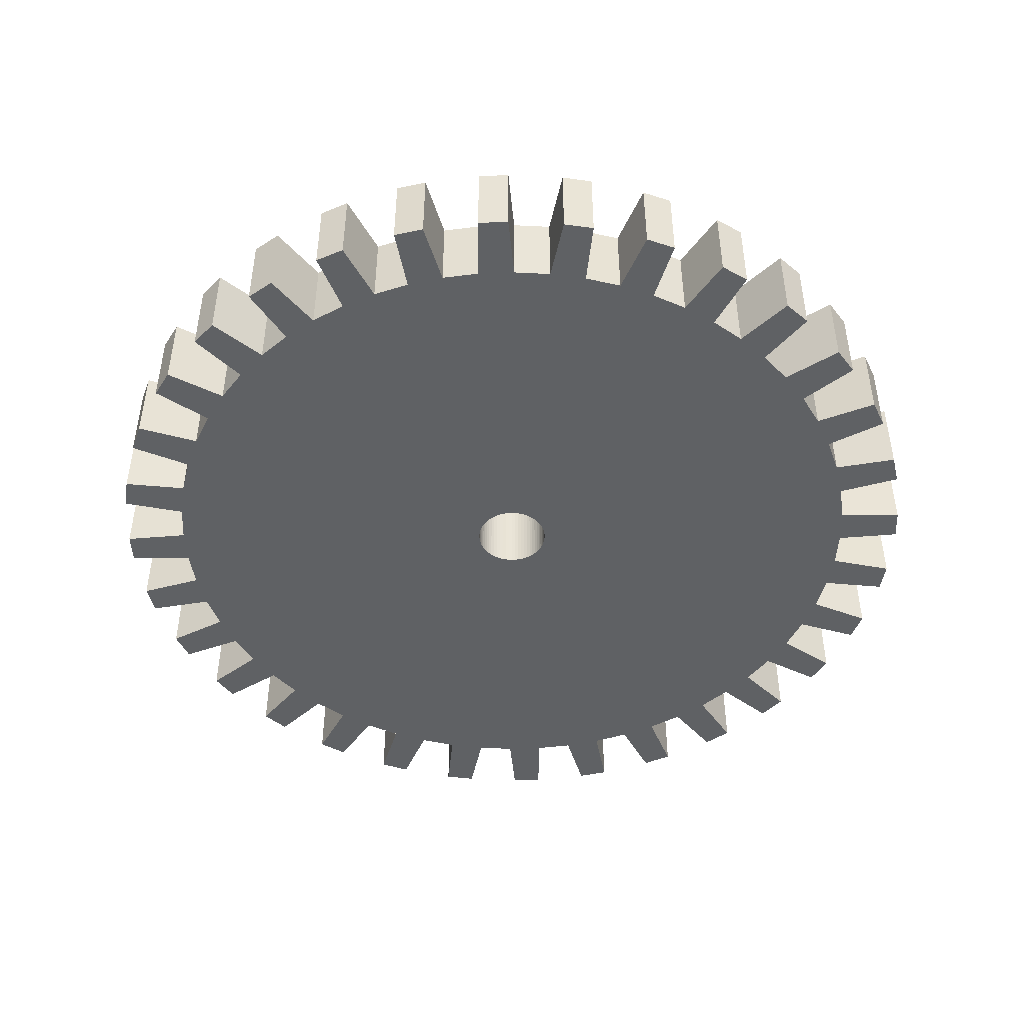
<metadata>
{"format":"obj","ext":"obj","renderer":"f3d","projection":"perspective","resolution":1024,"background":"white","views":[{"elev":-46.5,"azim":-124.1,"up":"+Z"}]}
</metadata>
<code>
o kolo_zebate_2_Okrąg.002
v -0.04368 1.038 0.7076
v -0.04542 1.074 0.7076
v -0.05062 1.109 0.7076
v -0.05924 1.143 0.7076
v -0.07118 1.177 0.7076
v -0.08635 1.209 0.7076
v -0.1046 1.239 0.7076
v -0.1257 1.268 0.7076
v -0.1495 1.294 0.7076
v -0.1758 1.318 0.7076
v -0.2043 1.339 0.7076
v -0.2347 1.357 0.7076
v -0.2668 1.372 0.7076
v -0.3001 1.384 0.7076
v -0.3345 1.393 0.7076
v -0.3696 1.398 0.7076
v -0.405 1.4 0.7076
v -0.4405 1.398 0.7076
v -0.4755 1.393 0.7076
v -0.5099 1.384 0.7076
v -0.5433 1.372 0.7076
v -0.5754 1.357 0.7076
v -0.6058 1.339 0.7076
v -0.6343 1.318 0.7076
v -0.6606 1.294 0.7076
v -0.6844 1.268 0.7076
v -0.7055 1.239 0.7076
v -0.7237 1.209 0.7076
v -0.7389 1.177 0.7076
v -0.7508 1.143 0.7076
v -0.7595 1.109 0.7076
v -0.7647 1.074 0.7076
v -0.7664 1.038 0.7076
v -0.7647 1.003 0.7076
v -0.7595 0.9679 0.7076
v -0.7508 0.9335 0.7076
v -0.7389 0.9001 0.7076
v -0.7237 0.868 0.7076
v -0.7055 0.8376 0.7076
v -0.6844 0.8091 0.7076
v -0.6606 0.7828 0.7076
v -0.6343 0.759 0.7076
v -0.6058 0.7379 0.7076
v -0.5754 0.7197 0.7076
v -0.5433 0.7045 0.7076
v -0.5099 0.6926 0.7076
v -0.4755 0.6839 0.7076
v -0.4405 0.6787 0.7076
v -0.405 0.677 0.7076
v -0.3696 0.6787 0.7076
v -0.3345 0.6839 0.7076
v -0.3001 0.6926 0.7076
v -0.2668 0.7045 0.7076
v -0.2347 0.7197 0.7076
v -0.2043 0.7379 0.7076
v -0.1758 0.759 0.7076
v -0.1495 0.7828 0.7076
v -0.1257 0.8091 0.7076
v -0.1046 0.8376 0.7076
v -0.08635 0.868 0.7076
v -0.07118 0.9001 0.7076
v -0.05924 0.9335 0.7076
v -0.05062 0.9679 0.7076
v -0.04542 1.003 0.7076
v -0.3691 1.038 0.7076
v -0.3693 1.042 0.7076
v -0.3698 1.045 0.7076
v -0.3706 1.049 0.7076
v -0.3718 1.052 0.7076
v -0.3733 1.055 0.7076
v -0.3752 1.058 0.7076
v -0.3773 1.061 0.7076
v -0.3796 1.064 0.7076
v -0.3822 1.066 0.7076
v -0.3851 1.068 0.7076
v -0.3881 1.07 0.7076
v -0.3913 1.072 0.7076
v -0.3946 1.073 0.7076
v -0.398 1.074 0.7076
v -0.4015 1.074 0.7076
v -0.405 1.074 0.7076
v -0.4086 1.074 0.7076
v -0.4121 1.074 0.7076
v -0.4155 1.073 0.7076
v -0.4188 1.072 0.7076
v -0.422 1.07 0.7076
v -0.425 1.068 0.7076
v -0.4278 1.066 0.7076
v -0.4305 1.064 0.7076
v -0.4328 1.061 0.7076
v -0.4349 1.058 0.7076
v -0.4367 1.055 0.7076
v -0.4382 1.052 0.7076
v -0.4394 1.049 0.7076
v -0.4403 1.045 0.7076
v -0.4408 1.042 0.7076
v -0.441 1.038 0.7076
v -0.4408 1.035 0.7076
v -0.4403 1.031 0.7076
v -0.4394 1.028 0.7076
v -0.4382 1.025 0.7076
v -0.4367 1.021 0.7076
v -0.4349 1.018 0.7076
v -0.4328 1.016 0.7076
v -0.4305 1.013 0.7076
v -0.4278 1.011 0.7076
v -0.425 1.008 0.7076
v -0.422 1.007 0.7076
v -0.4188 1.005 0.7076
v -0.4155 1.004 0.7076
v -0.4121 1.003 0.7076
v -0.4086 1.003 0.7076
v -0.405 1.002 0.7076
v -0.4015 1.003 0.7076
v -0.398 1.003 0.7076
v -0.3946 1.004 0.7076
v -0.3913 1.005 0.7076
v -0.3881 1.007 0.7076
v -0.3851 1.008 0.7076
v -0.3822 1.011 0.7076
v -0.3796 1.013 0.7076
v -0.3773 1.016 0.7076
v -0.3752 1.018 0.7076
v -0.3733 1.021 0.7076
v -0.3718 1.025 0.7076
v -0.3706 1.028 0.7076
v -0.3698 1.031 0.7076
v -0.3693 1.035 0.7076
v 0.01669 1.032 0.7076
v 0.01406 1.086 0.7076
v 0.00979 1.115 0.7076
v -0.003255 1.167 0.7076
v -0.01305 1.194 0.7076
v -0.03601 1.243 0.7076
v -0.05096 1.268 0.7076
v -0.08294 1.311 0.7076
v -0.1025 1.332 0.7076
v -0.1423 1.368 0.7076
v -0.1656 1.386 0.7076
v -0.2117 1.413 0.7076
v -0.238 1.426 0.7076
v -0.2885 1.444 0.7076
v -0.3167 1.451 0.7076
v -0.3698 1.459 0.7076
v -0.3989 1.46 0.7076
v -0.4525 1.457 0.7076
v -0.4813 1.453 0.7076
v -0.5334 1.44 0.7076
v -0.5607 1.43 0.7076
v -0.6093 1.407 0.7076
v -0.6342 1.392 0.7076
v -0.6773 1.36 0.7076
v -0.6989 1.341 0.7076
v -0.7349 1.301 0.7076
v -0.7523 1.278 0.7076
v -0.7799 1.232 0.7076
v -0.7923 1.205 0.7076
v -0.8104 1.155 0.7076
v -0.8175 1.127 0.7076
v -0.8253 1.074 0.7076
v -0.8268 1.045 0.7076
v -0.8241 0.9909 0.7076
v -0.8199 0.9621 0.7076
v -0.8068 0.9101 0.7076
v -0.797 0.8827 0.7076
v -0.7741 0.8341 0.7076
v -0.7591 0.8092 0.7076
v -0.7271 0.7661 0.7076
v -0.7076 0.7445 0.7076
v -0.6678 0.7085 0.7076
v -0.6445 0.6911 0.7076
v -0.5984 0.6635 0.7076
v -0.5721 0.6511 0.7076
v -0.5216 0.633 0.7076
v -0.4934 0.6259 0.7076
v -0.4402 0.6181 0.7076
v -0.4112 0.6166 0.7076
v -0.3576 0.6193 0.7076
v -0.3288 0.6235 0.7076
v -0.2767 0.6366 0.7076
v -0.2493 0.6464 0.7076
v -0.2008 0.6693 0.7076
v -0.1759 0.6843 0.7076
v -0.1327 0.7163 0.7076
v -0.1112 0.7358 0.7076
v -0.07513 0.7756 0.7076
v -0.0578 0.7989 0.7076
v -0.0302 0.845 0.7076
v -0.01777 0.8713 0.7076
v 0.000319 0.9218 0.7076
v 0.007388 0.95 0.7076
v 0.01527 1.003 0.7076
v -0.04542 1.074 0.7863
v -0.04368 1.038 0.7863
v -0.05062 1.109 0.7863
v -0.05924 1.143 0.7863
v -0.07118 1.177 0.7863
v -0.08635 1.209 0.7863
v -0.1046 1.239 0.7863
v -0.1257 1.268 0.7863
v -0.1495 1.294 0.7863
v -0.1758 1.318 0.7863
v -0.2043 1.339 0.7863
v -0.2347 1.357 0.7863
v -0.2668 1.372 0.7863
v -0.3001 1.384 0.7863
v -0.3345 1.393 0.7863
v -0.3696 1.398 0.7863
v -0.405 1.4 0.7863
v -0.4405 1.398 0.7863
v -0.4755 1.393 0.7863
v -0.5099 1.384 0.7863
v -0.5433 1.372 0.7863
v -0.5754 1.357 0.7863
v -0.6058 1.339 0.7863
v -0.6343 1.318 0.7863
v -0.6606 1.294 0.7863
v -0.6844 1.268 0.7863
v -0.7055 1.239 0.7863
v -0.7237 1.209 0.7863
v -0.7389 1.177 0.7863
v -0.7508 1.143 0.7863
v -0.7595 1.109 0.7863
v -0.7647 1.074 0.7863
v -0.7664 1.038 0.7863
v -0.7647 1.003 0.7863
v -0.7595 0.9679 0.7863
v -0.7508 0.9335 0.7863
v -0.7389 0.9001 0.7863
v -0.7237 0.868 0.7863
v -0.7055 0.8376 0.7863
v -0.6844 0.8091 0.7863
v -0.6606 0.7828 0.7863
v -0.6343 0.759 0.7863
v -0.6058 0.7379 0.7863
v -0.5754 0.7197 0.7863
v -0.5433 0.7045 0.7863
v -0.5099 0.6926 0.7863
v -0.4755 0.6839 0.7863
v -0.4405 0.6787 0.7863
v -0.405 0.677 0.7863
v -0.3696 0.6787 0.7863
v -0.3345 0.6839 0.7863
v -0.3001 0.6926 0.7863
v -0.2668 0.7045 0.7863
v -0.2347 0.7197 0.7863
v -0.2043 0.7379 0.7863
v -0.1758 0.759 0.7863
v -0.1495 0.7828 0.7863
v -0.1257 0.8091 0.7863
v -0.1046 0.8376 0.7863
v -0.08635 0.868 0.7863
v -0.07118 0.9001 0.7863
v -0.05924 0.9335 0.7863
v -0.05062 0.9679 0.7863
v -0.04542 1.003 0.7863
v -0.3693 1.042 0.7863
v -0.3691 1.038 0.7863
v -0.3698 1.045 0.7863
v -0.3706 1.049 0.7863
v -0.3718 1.052 0.7863
v -0.3733 1.055 0.7863
v -0.3752 1.058 0.7863
v -0.3773 1.061 0.7863
v -0.3796 1.064 0.7863
v -0.3822 1.066 0.7863
v -0.3851 1.068 0.7863
v -0.3881 1.07 0.7863
v -0.3913 1.072 0.7863
v -0.3946 1.073 0.7863
v -0.398 1.074 0.7863
v -0.4015 1.074 0.7863
v -0.405 1.074 0.7863
v -0.4086 1.074 0.7863
v -0.4121 1.074 0.7863
v -0.4155 1.073 0.7863
v -0.4188 1.072 0.7863
v -0.422 1.07 0.7863
v -0.425 1.068 0.7863
v -0.4278 1.066 0.7863
v -0.4305 1.064 0.7863
v -0.4328 1.061 0.7863
v -0.4349 1.058 0.7863
v -0.4367 1.055 0.7863
v -0.4382 1.052 0.7863
v -0.4394 1.049 0.7863
v -0.4403 1.045 0.7863
v -0.4408 1.042 0.7863
v -0.441 1.038 0.7863
v -0.4408 1.035 0.7863
v -0.4403 1.031 0.7863
v -0.4394 1.028 0.7863
v -0.4382 1.025 0.7863
v -0.4367 1.021 0.7863
v -0.4349 1.018 0.7863
v -0.4328 1.016 0.7863
v -0.4305 1.013 0.7863
v -0.4278 1.011 0.7863
v -0.425 1.008 0.7863
v -0.422 1.007 0.7863
v -0.4188 1.005 0.7863
v -0.4155 1.004 0.7863
v -0.4121 1.003 0.7863
v -0.4086 1.003 0.7863
v -0.405 1.002 0.7863
v -0.4015 1.003 0.7863
v -0.398 1.003 0.7863
v -0.3946 1.004 0.7863
v -0.3913 1.005 0.7863
v -0.3881 1.007 0.7863
v -0.3851 1.008 0.7863
v -0.3822 1.011 0.7863
v -0.3796 1.013 0.7863
v -0.3773 1.016 0.7863
v -0.3752 1.018 0.7863
v -0.3733 1.021 0.7863
v -0.3718 1.025 0.7863
v -0.3706 1.028 0.7863
v -0.3698 1.031 0.7863
v -0.3693 1.035 0.7863
v 0.00979 1.115 0.7863
v 0.01406 1.086 0.7863
v -0.01305 1.194 0.7863
v -0.003255 1.167 0.7863
v -0.05096 1.268 0.7863
v -0.03601 1.243 0.7863
v -0.1025 1.332 0.7863
v -0.08294 1.311 0.7863
v -0.1656 1.386 0.7863
v -0.1423 1.368 0.7863
v -0.238 1.426 0.7863
v -0.2117 1.413 0.7863
v -0.3167 1.451 0.7863
v -0.2885 1.444 0.7863
v -0.3989 1.46 0.7863
v -0.3698 1.459 0.7863
v -0.4813 1.453 0.7863
v -0.4525 1.457 0.7863
v -0.5607 1.43 0.7863
v -0.5334 1.44 0.7863
v -0.6342 1.392 0.7863
v -0.6093 1.407 0.7863
v -0.6989 1.341 0.7863
v -0.6773 1.36 0.7863
v -0.7523 1.278 0.7863
v -0.7349 1.301 0.7863
v -0.7923 1.205 0.7863
v -0.7799 1.232 0.7863
v -0.8175 1.127 0.7863
v -0.8104 1.155 0.7863
v -0.8268 1.045 0.7863
v -0.8253 1.074 0.7863
v -0.8199 0.9621 0.7863
v -0.8241 0.9909 0.7863
v -0.797 0.8827 0.7863
v -0.8068 0.9101 0.7863
v -0.7591 0.8092 0.7863
v -0.7741 0.8341 0.7863
v -0.7076 0.7445 0.7863
v -0.7271 0.7661 0.7863
v -0.6445 0.6911 0.7863
v -0.6678 0.7085 0.7863
v -0.5721 0.6511 0.7863
v -0.5984 0.6635 0.7863
v -0.4934 0.6259 0.7863
v -0.5216 0.633 0.7863
v -0.4112 0.6166 0.7863
v -0.4402 0.6181 0.7863
v -0.3288 0.6235 0.7863
v -0.3576 0.6193 0.7863
v -0.2493 0.6464 0.7863
v -0.2767 0.6366 0.7863
v -0.1759 0.6843 0.7863
v -0.2008 0.6693 0.7863
v -0.1112 0.7358 0.7863
v -0.1327 0.7163 0.7863
v -0.0578 0.7989 0.7863
v -0.07513 0.7756 0.7863
v -0.01777 0.8713 0.7863
v -0.0302 0.845 0.7863
v 0.007388 0.95 0.7863
v 0.000319 0.9218 0.7863
v 0.01669 1.032 0.7863
v 0.01527 1.003 0.7863
f 25 88 89
f 52 115 116
f 25 90 26
f 52 117 53
f 27 90 91
f 53 118 54
f 28 91 92
f 1 66 2
f 54 119 55
f 29 92 93
f 3 66 67
f 55 120 56
f 30 93 94
f 3 68 4
f 56 121 57
f 31 94 95
f 4 69 5
f 58 121 122
f 31 96 32
f 6 69 70
f 58 123 59
f 32 97 33
f 6 71 7
f 59 124 60
f 34 97 98
f 7 72 8
f 60 125 61
f 35 98 99
f 9 72 73
f 61 126 62
f 35 100 36
f 9 74 10
f 62 127 63
f 36 101 37
f 10 75 11
f 63 128 64
f 37 102 38
f 11 76 12
f 1 128 65
f 38 103 39
f 13 76 77
f 40 103 104
f 13 78 14
f 40 105 41
f 14 79 15
f 41 106 42
f 16 79 80
f 42 107 43
f 16 81 17
f 44 107 108
f 17 82 18
f 44 109 45
f 19 82 83
f 46 109 110
f 19 84 20
f 46 111 47
f 21 84 85
f 48 111 112
f 21 86 22
f 48 113 49
f 23 86 87
f 50 113 114
f 23 88 24
f 50 115 51
f 31 158 30
f 45 172 44
f 4 133 132
f 58 187 186
f 18 147 146
f 33 160 32
f 47 174 46
f 7 134 6
f 61 188 60
f 20 149 148
f 35 162 34
f 49 176 48
f 8 137 136
f 62 191 190
f 23 150 22
f 37 164 36
f 51 178 50
f 10 139 138
f 1 192 64
f 25 152 24
f 39 166 38
f 53 180 52
f 12 141 140
f 27 154 26
f 40 169 168
f 54 183 182
f 15 142 14
f 28 157 156
f 43 170 42
f 3 130 2
f 57 184 56
f 16 145 144
f 281 216 217
f 244 307 243
f 282 217 218
f 309 244 245
f 283 218 219
f 310 245 246
f 284 219 220
f 257 194 193
f 311 246 247
f 221 284 220
f 195 257 193
f 248 311 247
f 222 285 221
f 260 195 196
f 313 248 249
f 287 222 223
f 261 196 197
f 250 313 249
f 288 223 224
f 198 261 197
f 251 314 250
f 289 224 225
f 263 198 199
f 316 251 252
f 290 225 226
f 200 263 199
f 253 316 252
f 227 290 226
f 201 264 200
f 254 317 253
f 292 227 228
f 266 201 202
f 319 254 255
f 293 228 229
f 267 202 203
f 320 255 256
f 230 293 229
f 268 203 204
f 258 256 194
f 295 230 231
f 205 268 204
f 232 295 231
f 270 205 206
f 297 232 233
f 271 206 207
f 234 297 233
f 208 271 207
f 299 234 235
f 273 208 209
f 300 235 236
f 274 209 210
f 301 236 237
f 211 274 210
f 238 301 237
f 276 211 212
f 303 238 239
f 277 212 213
f 240 303 239
f 278 213 214
f 305 240 241
f 215 278 214
f 306 241 242
f 280 215 216
f 307 242 243
f 350 223 222
f 364 237 236
f 196 323 197
f 250 377 251
f 210 337 211
f 352 225 224
f 366 239 238
f 326 199 198
f 380 253 252
f 212 339 213
f 354 227 226
f 368 241 240
f 200 327 201
f 254 381 255
f 342 215 214
f 356 229 228
f 370 243 242
f 202 329 203
f 384 194 256
f 344 217 216
f 358 231 230
f 372 245 244
f 204 331 205
f 346 219 218
f 232 359 233
f 246 373 247
f 334 207 206
f 220 347 221
f 234 361 235
f 322 195 193
f 376 249 248
f 208 335 209
f 304 113 112
f 365 174 175
f 254 61 62
f 372 52 180
f 305 114 113
f 367 176 177
f 53 371 181
f 12 203 11
f 306 115 114
f 369 178 179
f 256 63 64
f 332 12 140
f 307 116 115
f 371 180 181
f 205 141 13
f 206 13 14
f 308 117 116
f 373 182 183
f 258 66 65
f 346 26 154
f 309 118 117
f 375 184 185
f 257 67 66
f 219 155 27
f 208 15 16
f 310 119 118
f 187 378 186
f 259 68 67
f 360 40 168
f 311 120 119
f 379 188 189
f 260 69 68
f 41 359 169
f 210 17 18
f 312 121 120
f 381 190 191
f 261 70 69
f 374 54 182
f 313 122 121
f 383 192 129
f 262 71 70
f 55 373 183
f 212 19 20
f 314 123 122
f 350 30 158
f 263 72 71
f 142 206 14
f 315 124 123
f 223 159 31
f 264 73 72
f 207 143 15
f 22 213 21
f 316 125 124
f 364 44 172
f 265 74 73
f 348 28 156
f 317 126 125
f 237 173 45
f 266 75 74
f 221 157 29
f 216 23 24
f 318 127 126
f 324 4 132
f 267 76 75
f 170 234 42
f 319 128 127
f 197 133 5
f 268 77 76
f 235 171 43
f 218 25 26
f 320 65 128
f 378 58 186
f 269 78 77
f 322 2 130
f 251 187 59
f 270 79 78
f 195 131 3
f 220 27 28
f 338 18 146
f 271 80 79
f 184 248 56
f 211 147 19
f 272 81 80
f 57 375 185
f 222 29 30
f 352 32 160
f 273 82 81
f 336 16 144
f 225 161 33
f 274 83 82
f 209 145 17
f 224 31 32
f 366 46 174
f 275 84 83
f 239 175 47
f 276 85 84
f 226 33 34
f 326 6 134
f 277 86 85
f 199 135 7
f 278 87 86
f 228 35 36
f 380 60 188
f 279 88 87
f 253 189 61
f 280 89 88
f 230 37 38
f 340 20 148
f 281 90 89
f 213 149 21
f 282 91 90
f 321 130 131
f 232 39 40
f 354 34 162
f 283 92 91
f 323 132 133
f 227 163 35
f 284 93 92
f 325 134 135
f 234 41 42
f 176 240 48
f 285 94 93
f 327 136 137
f 49 367 177
f 286 95 94
f 139 330 138
f 236 43 44
f 136 200 8
f 287 96 95
f 331 140 141
f 201 137 9
f 288 97 96
f 333 142 143
f 46 237 45
f 382 62 190
f 289 98 97
f 145 336 144
f 255 191 63
f 290 99 98
f 337 146 147
f 240 47 48
f 342 22 150
f 291 100 99
f 339 148 149
f 215 151 23
f 292 101 100
f 341 150 151
f 242 49 50
f 356 36 164
f 293 102 101
f 343 152 153
f 229 165 37
f 294 103 102
f 345 154 155
f 52 243 51
f 178 242 50
f 295 104 103
f 347 156 157
f 243 179 51
f 193 1 2
f 296 105 104
f 349 158 159
f 246 53 54
f 330 10 138
f 297 106 105
f 351 160 161
f 203 139 11
f 196 3 4
f 298 107 106
f 353 162 163
f 248 55 56
f 384 64 192
f 299 108 107
f 355 164 165
f 194 129 1
f 198 5 6
f 300 109 108
f 357 166 167
f 250 57 58
f 344 24 152
f 301 110 109
f 359 168 169
f 217 153 25
f 200 7 8
f 302 111 110
f 361 170 171
f 252 59 60
f 358 38 166
f 303 112 111
f 363 172 173
f 231 167 39
f 10 201 9
f 25 24 88
f 52 51 115
f 25 89 90
f 52 116 117
f 27 26 90
f 53 117 118
f 28 27 91
f 1 65 66
f 54 118 119
f 29 28 92
f 3 2 66
f 55 119 120
f 30 29 93
f 3 67 68
f 56 120 121
f 31 30 94
f 4 68 69
f 58 57 121
f 31 95 96
f 6 5 69
f 58 122 123
f 32 96 97
f 6 70 71
f 59 123 124
f 34 33 97
f 7 71 72
f 60 124 125
f 35 34 98
f 9 8 72
f 61 125 126
f 35 99 100
f 9 73 74
f 62 126 127
f 36 100 101
f 10 74 75
f 63 127 128
f 37 101 102
f 11 75 76
f 1 64 128
f 38 102 103
f 13 12 76
f 40 39 103
f 13 77 78
f 40 104 105
f 14 78 79
f 41 105 106
f 16 15 79
f 42 106 107
f 16 80 81
f 44 43 107
f 17 81 82
f 44 108 109
f 19 18 82
f 46 45 109
f 19 83 84
f 46 110 111
f 21 20 84
f 48 47 111
f 21 85 86
f 48 112 113
f 23 22 86
f 50 49 113
f 23 87 88
f 50 114 115
f 31 159 158
f 45 173 172
f 4 5 133
f 58 59 187
f 18 19 147
f 33 161 160
f 47 175 174
f 7 135 134
f 61 189 188
f 20 21 149
f 35 163 162
f 49 177 176
f 8 9 137
f 62 63 191
f 23 151 150
f 37 165 164
f 51 179 178
f 10 11 139
f 1 129 192
f 25 153 152
f 39 167 166
f 53 181 180
f 12 13 141
f 27 155 154
f 40 41 169
f 54 55 183
f 15 143 142
f 28 29 157
f 43 171 170
f 3 131 130
f 57 185 184
f 16 17 145
f 281 280 216
f 244 308 307
f 282 281 217
f 309 308 244
f 283 282 218
f 310 309 245
f 284 283 219
f 257 258 194
f 311 310 246
f 221 285 284
f 195 259 257
f 248 312 311
f 222 286 285
f 260 259 195
f 313 312 248
f 287 286 222
f 261 260 196
f 250 314 313
f 288 287 223
f 198 262 261
f 251 315 314
f 289 288 224
f 263 262 198
f 316 315 251
f 290 289 225
f 200 264 263
f 253 317 316
f 227 291 290
f 201 265 264
f 254 318 317
f 292 291 227
f 266 265 201
f 319 318 254
f 293 292 228
f 267 266 202
f 320 319 255
f 230 294 293
f 268 267 203
f 258 320 256
f 295 294 230
f 205 269 268
f 232 296 295
f 270 269 205
f 297 296 232
f 271 270 206
f 234 298 297
f 208 272 271
f 299 298 234
f 273 272 208
f 300 299 235
f 274 273 209
f 301 300 236
f 211 275 274
f 238 302 301
f 276 275 211
f 303 302 238
f 277 276 212
f 240 304 303
f 278 277 213
f 305 304 240
f 215 279 278
f 306 305 241
f 280 279 215
f 307 306 242
f 350 349 223
f 364 363 237
f 196 324 323
f 250 378 377
f 210 338 337
f 352 351 225
f 366 365 239
f 326 325 199
f 380 379 253
f 212 340 339
f 354 353 227
f 368 367 241
f 200 328 327
f 254 382 381
f 342 341 215
f 356 355 229
f 370 369 243
f 202 330 329
f 384 383 194
f 344 343 217
f 358 357 231
f 372 371 245
f 204 332 331
f 346 345 219
f 232 360 359
f 246 374 373
f 334 333 207
f 220 348 347
f 234 362 361
f 322 321 195
f 376 375 249
f 208 336 335
f 304 305 113
f 365 366 174
f 254 253 61
f 372 244 52
f 305 306 114
f 367 368 176
f 53 245 371
f 12 204 203
f 306 307 115
f 369 370 178
f 256 255 63
f 332 204 12
f 307 308 116
f 371 372 180
f 205 331 141
f 206 205 13
f 308 309 117
f 373 374 182
f 258 257 66
f 346 218 26
f 309 310 118
f 375 376 184
f 257 259 67
f 219 345 155
f 208 207 15
f 310 311 119
f 187 377 378
f 259 260 68
f 360 232 40
f 311 312 120
f 379 380 188
f 260 261 69
f 41 233 359
f 210 209 17
f 312 313 121
f 381 382 190
f 261 262 70
f 374 246 54
f 313 314 122
f 383 384 192
f 262 263 71
f 55 247 373
f 212 211 19
f 314 315 123
f 350 222 30
f 263 264 72
f 142 334 206
f 315 316 124
f 223 349 159
f 264 265 73
f 207 333 143
f 22 214 213
f 316 317 125
f 364 236 44
f 265 266 74
f 348 220 28
f 317 318 126
f 237 363 173
f 266 267 75
f 221 347 157
f 216 215 23
f 318 319 127
f 324 196 4
f 267 268 76
f 170 362 234
f 319 320 128
f 197 323 133
f 268 269 77
f 235 361 171
f 218 217 25
f 320 258 65
f 378 250 58
f 269 270 78
f 322 193 2
f 251 377 187
f 270 271 79
f 195 321 131
f 220 219 27
f 338 210 18
f 271 272 80
f 184 376 248
f 211 337 147
f 272 273 81
f 57 249 375
f 222 221 29
f 352 224 32
f 273 274 82
f 336 208 16
f 225 351 161
f 274 275 83
f 209 335 145
f 224 223 31
f 366 238 46
f 275 276 84
f 239 365 175
f 276 277 85
f 226 225 33
f 326 198 6
f 277 278 86
f 199 325 135
f 278 279 87
f 228 227 35
f 380 252 60
f 279 280 88
f 253 379 189
f 280 281 89
f 230 229 37
f 340 212 20
f 281 282 90
f 213 339 149
f 282 283 91
f 321 322 130
f 232 231 39
f 354 226 34
f 283 284 92
f 323 324 132
f 227 353 163
f 284 285 93
f 325 326 134
f 234 233 41
f 176 368 240
f 285 286 94
f 327 328 136
f 49 241 367
f 286 287 95
f 139 329 330
f 236 235 43
f 136 328 200
f 287 288 96
f 331 332 140
f 201 327 137
f 288 289 97
f 333 334 142
f 46 238 237
f 382 254 62
f 289 290 98
f 145 335 336
f 255 381 191
f 290 291 99
f 337 338 146
f 240 239 47
f 342 214 22
f 291 292 100
f 339 340 148
f 215 341 151
f 292 293 101
f 341 342 150
f 242 241 49
f 356 228 36
f 293 294 102
f 343 344 152
f 229 355 165
f 294 295 103
f 345 346 154
f 52 244 243
f 178 370 242
f 295 296 104
f 347 348 156
f 243 369 179
f 193 194 1
f 296 297 105
f 349 350 158
f 246 245 53
f 330 202 10
f 297 298 106
f 351 352 160
f 203 329 139
f 196 195 3
f 298 299 107
f 353 354 162
f 248 247 55
f 384 256 64
f 299 300 108
f 355 356 164
f 194 383 129
f 198 197 5
f 300 301 109
f 357 358 166
f 250 249 57
f 344 216 24
f 301 302 110
f 359 360 168
f 217 343 153
f 200 199 7
f 302 303 111
f 361 362 170
f 252 251 59
f 358 230 38
f 303 304 112
f 363 364 172
f 231 357 167
f 10 202 201

</code>
